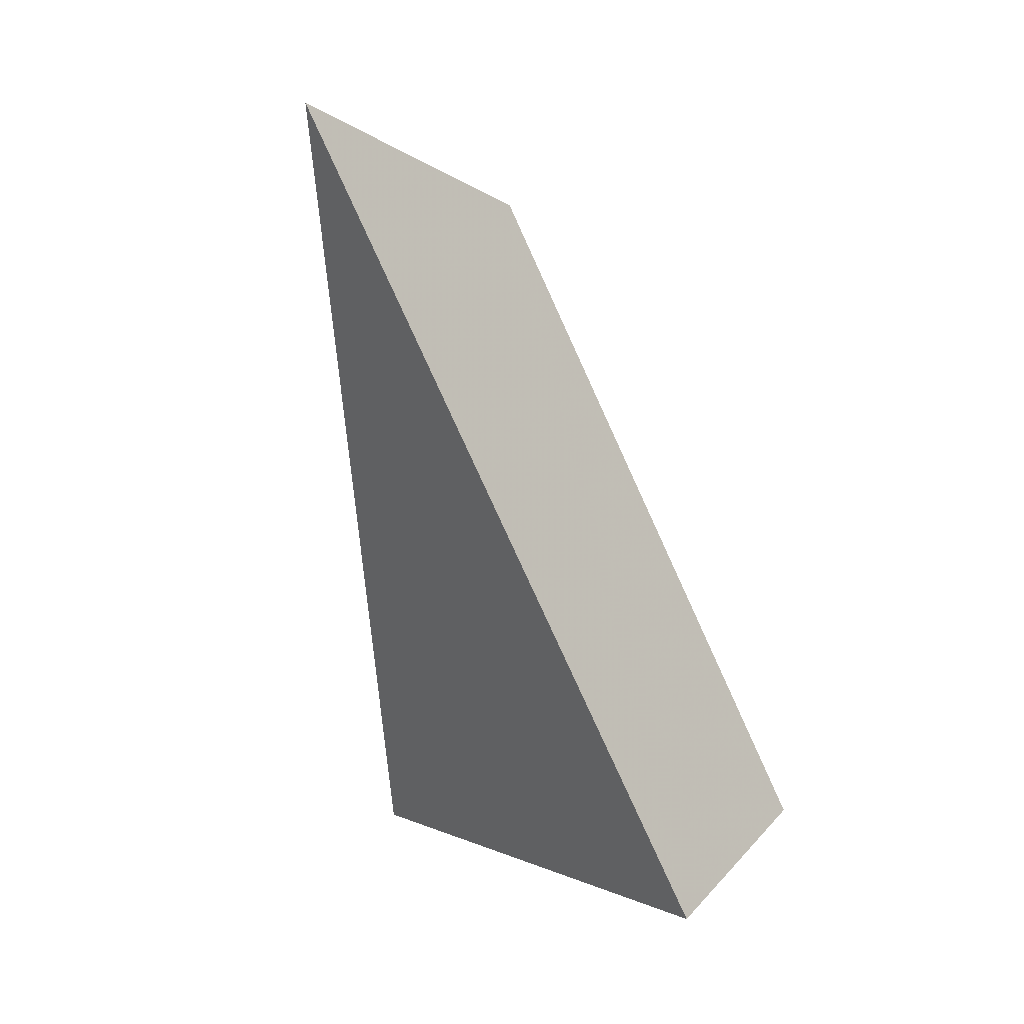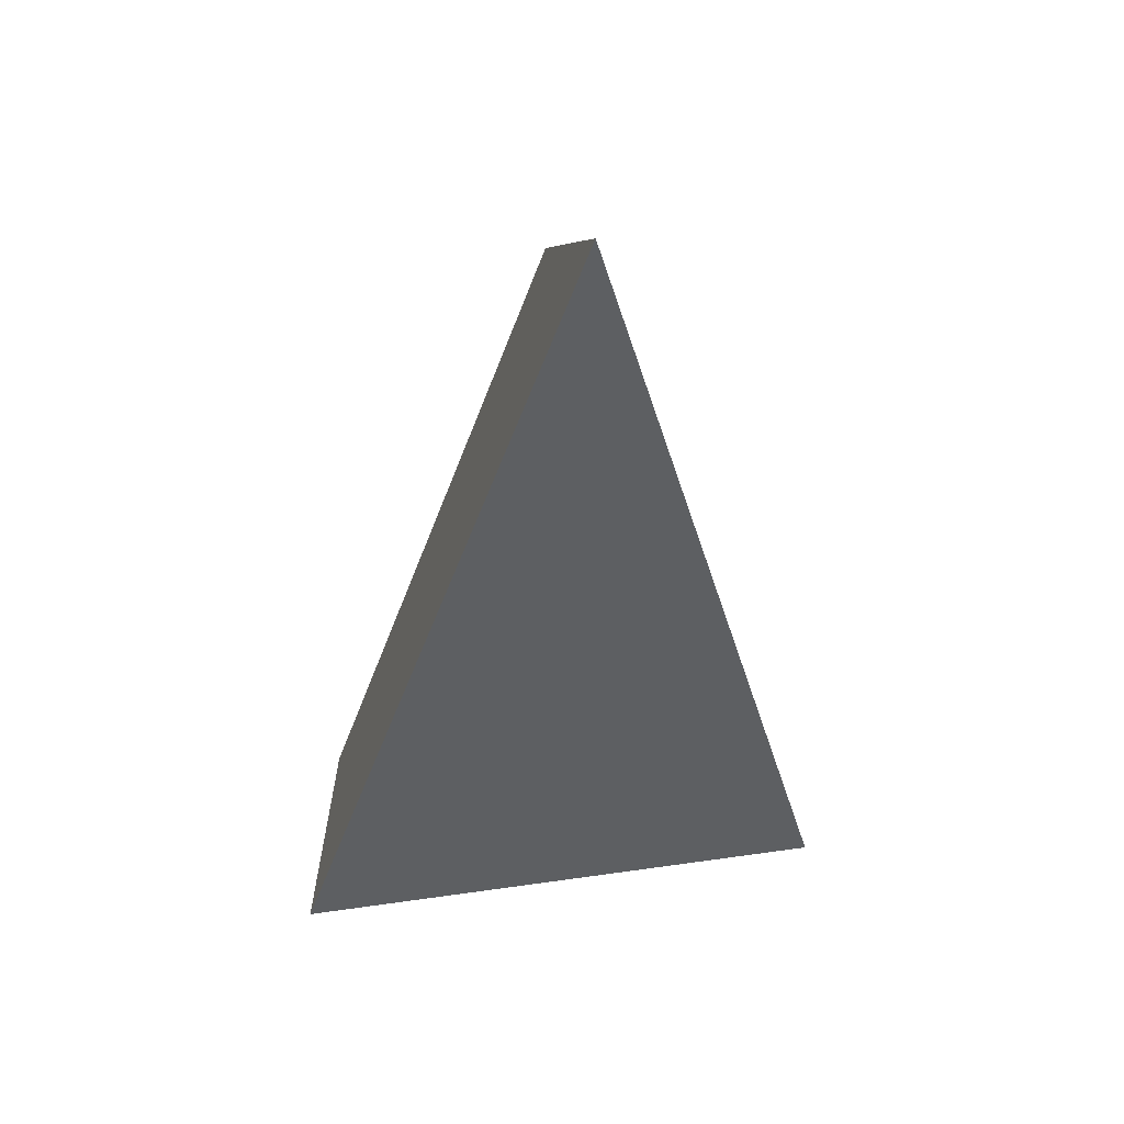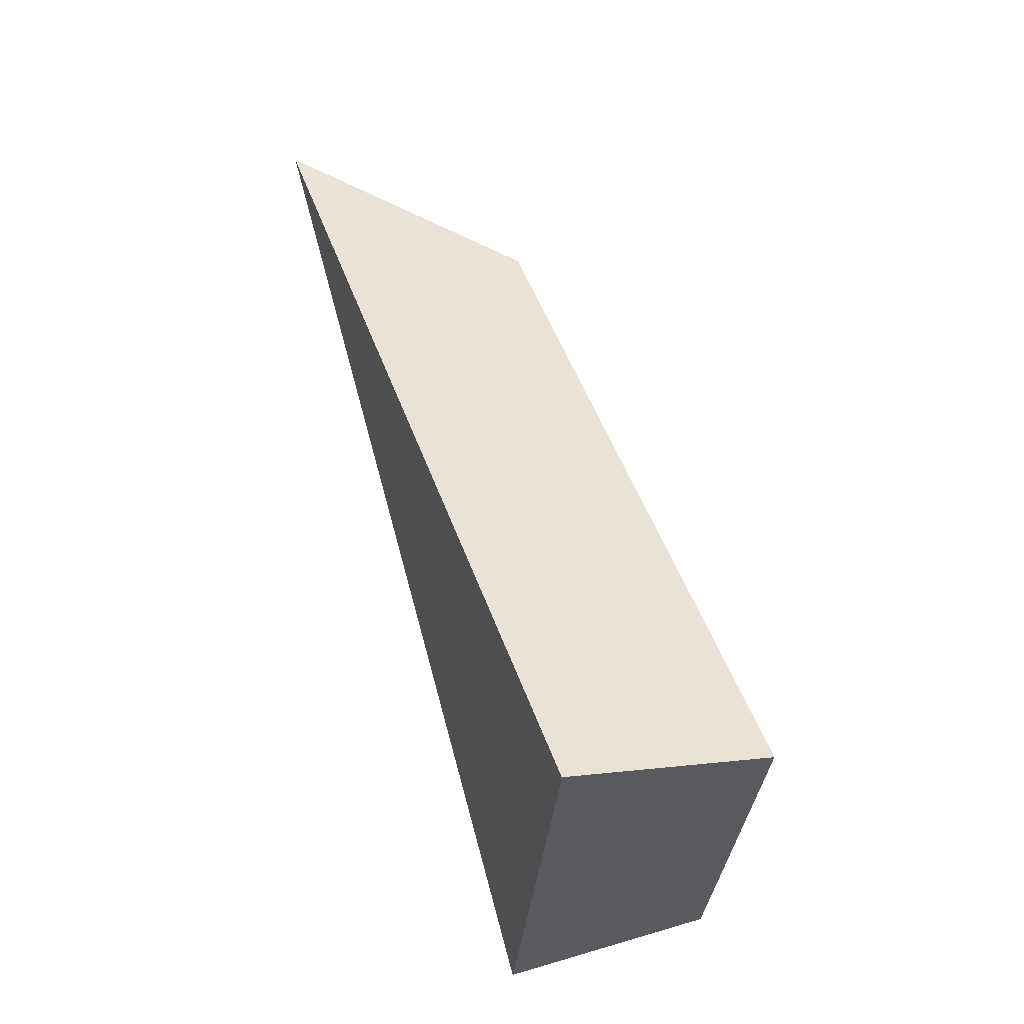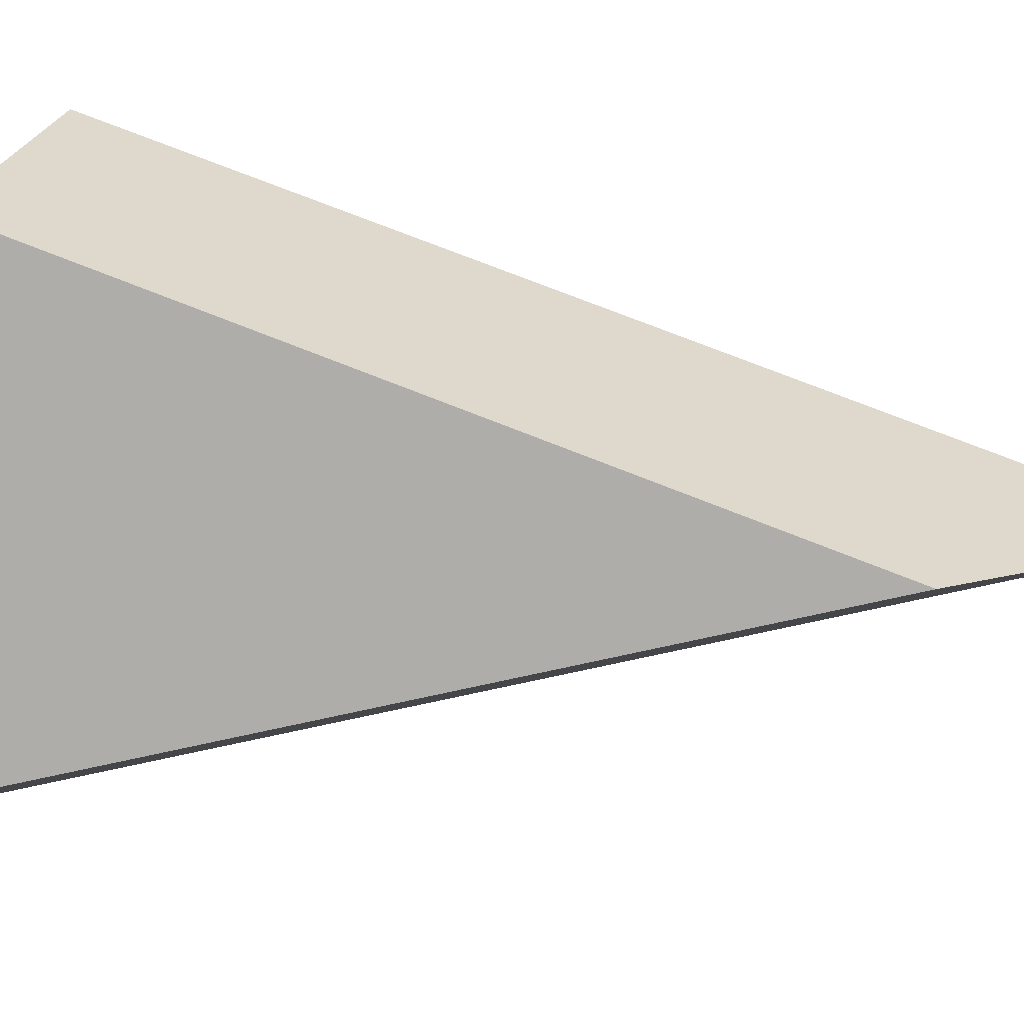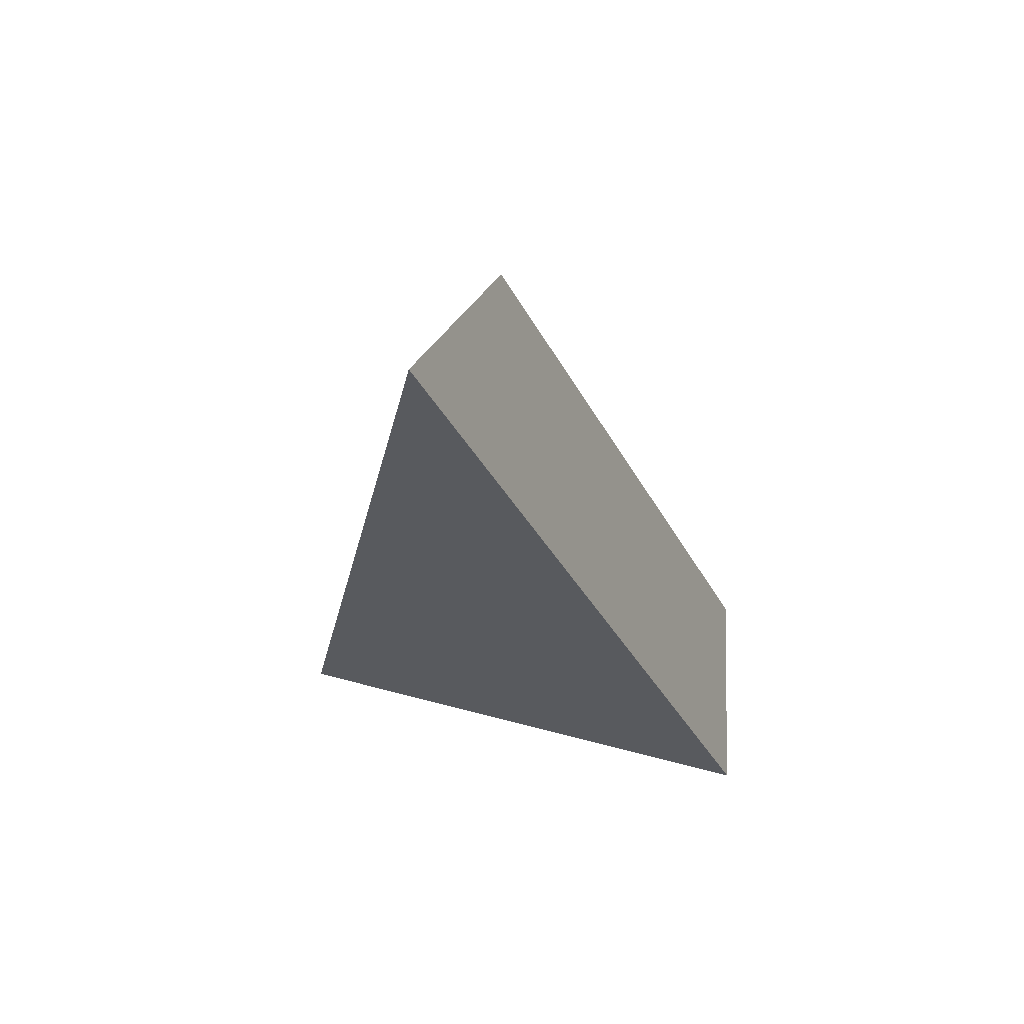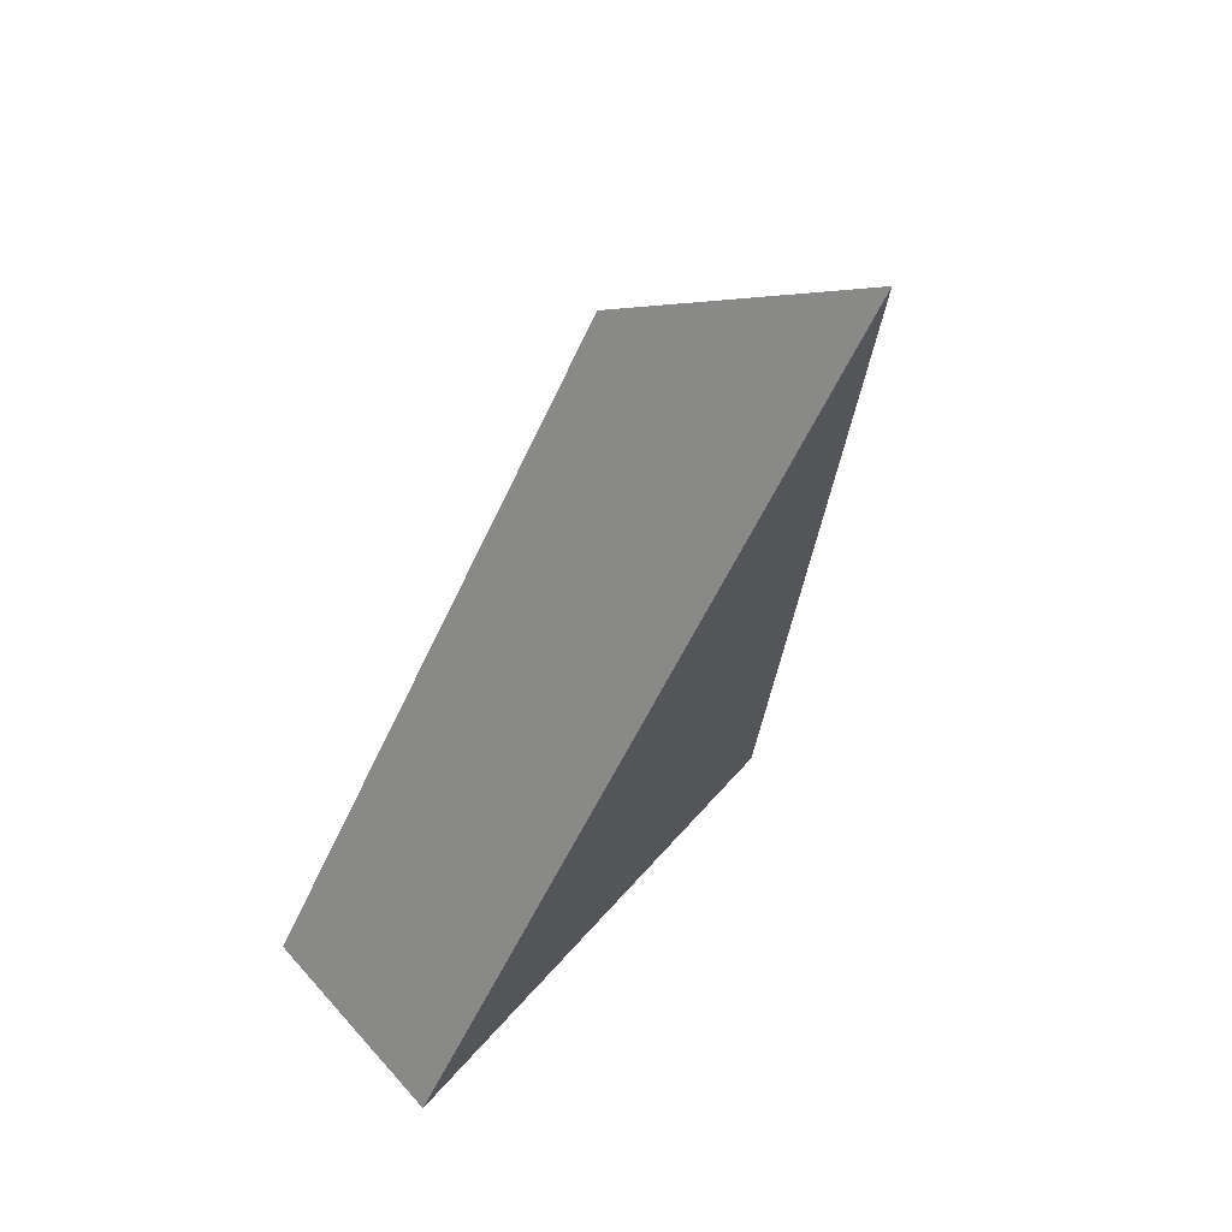
<metadata>
{"format":"obj","ext":"obj","renderer":"f3d","projection":"perspective","resolution":1024,"background":"white","views":[{"elev":13.3,"azim":-42.9,"up":"+Y"},{"elev":29.9,"azim":-100.4,"up":"+Y"},{"elev":-25.2,"azim":-10.2,"up":"+Y"},{"elev":13.0,"azim":119.2,"up":"+Z"},{"elev":47.7,"azim":-74.2,"up":"+Y"},{"elev":39.6,"azim":-148.1,"up":"+Y"}]}
</metadata>
<code>
g shard_08_mesh
v 1.016 -2.246 -2.071
v -1.229 4.313 -0.2155
v 0.6243 -1.829 1.927
v 2.53 -1.81 -1.669
v 2.214 -1.474 1.553
v 0.7203 3.475 -0.1736
v 2.53 -1.81 -1.669
v 0.7203 3.475 -0.1736
v -1.229 4.313 -0.2155
v 1.016 -2.246 -2.071
v 0.6243 -1.829 1.927
v 2.214 -1.474 1.553
g shard_08_mesh_0
f 3 2 1
f 6 5 4
f 9 8 7
f 10 9 7
f 9 11 8
f 10 7 12
f 11 12 8
f 11 10 12

</code>
